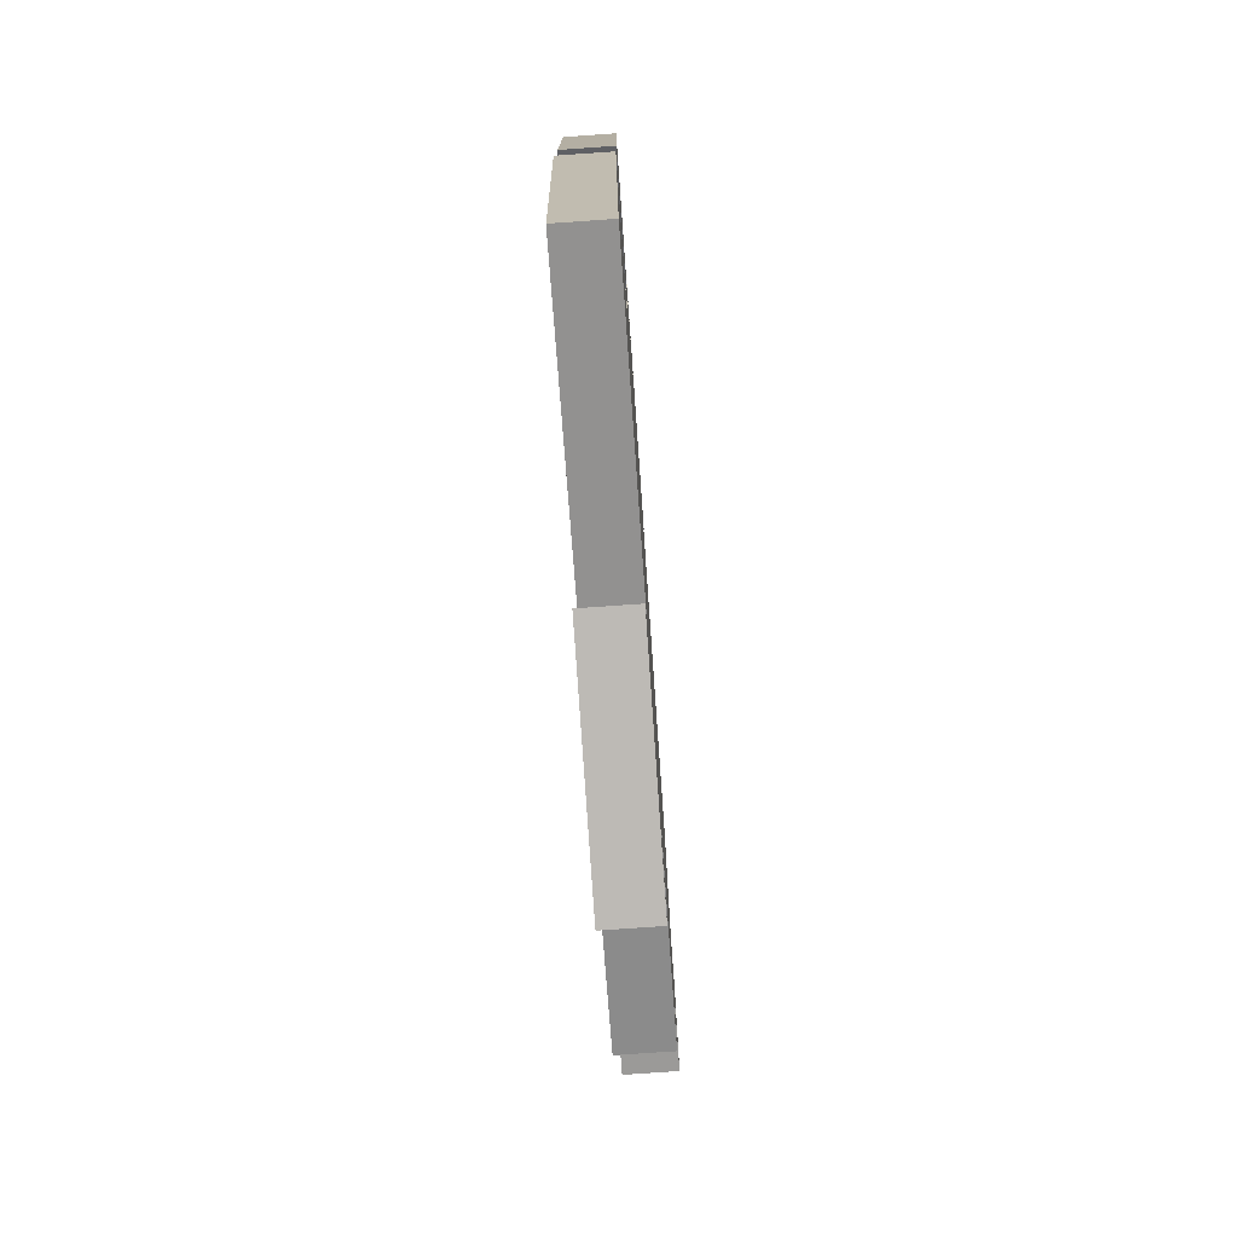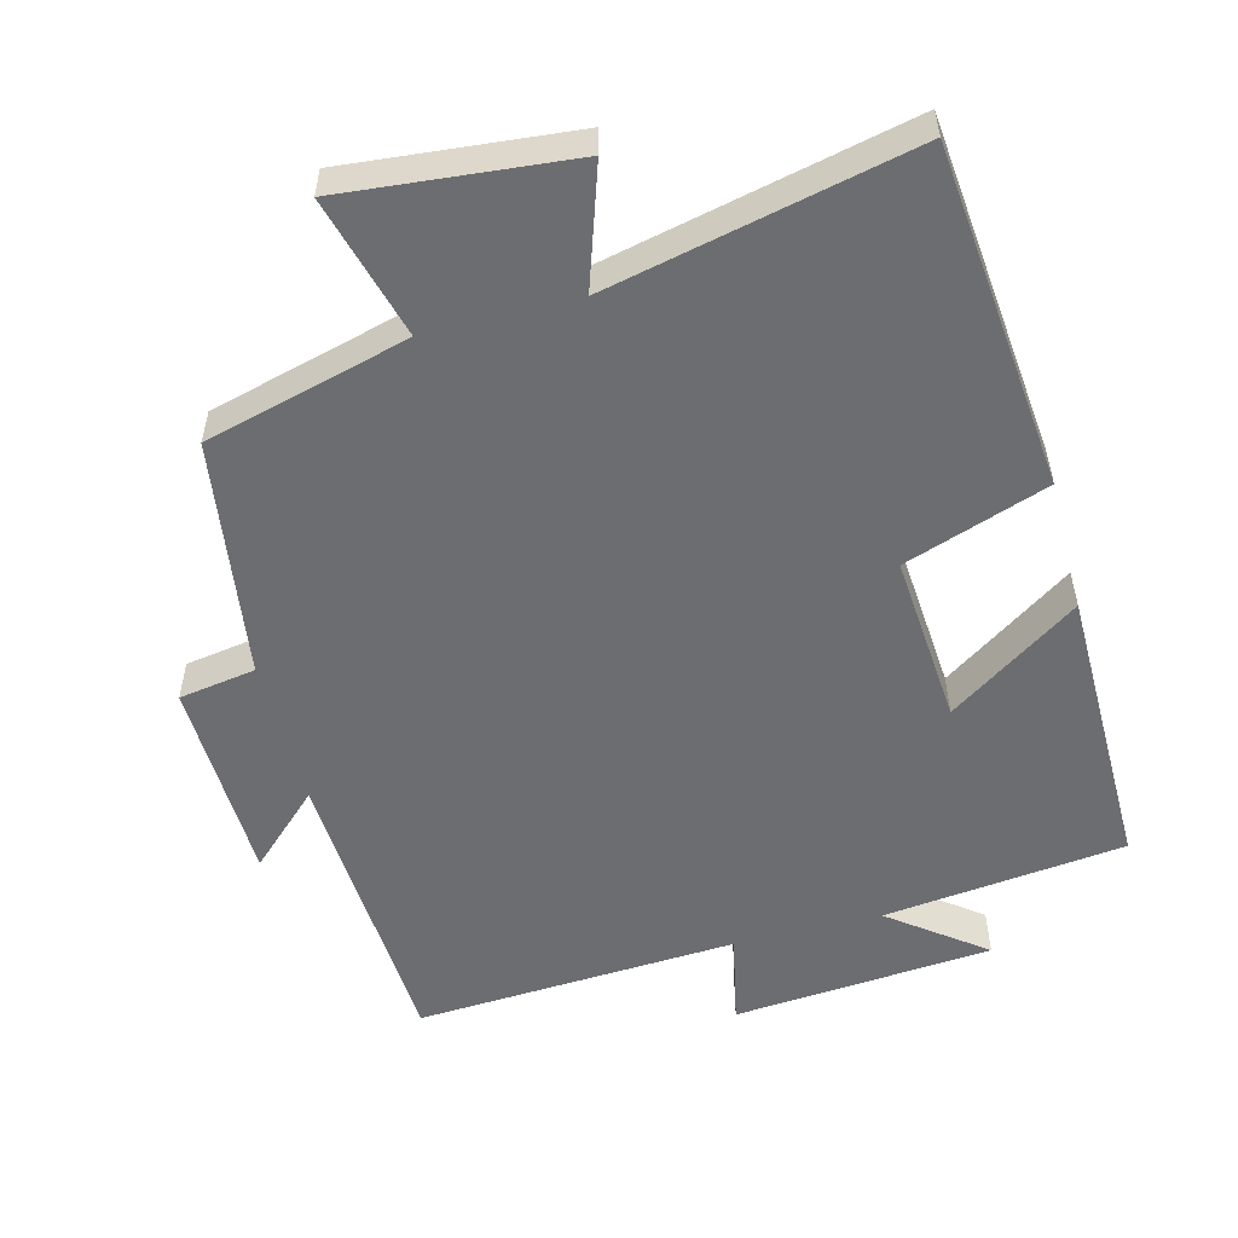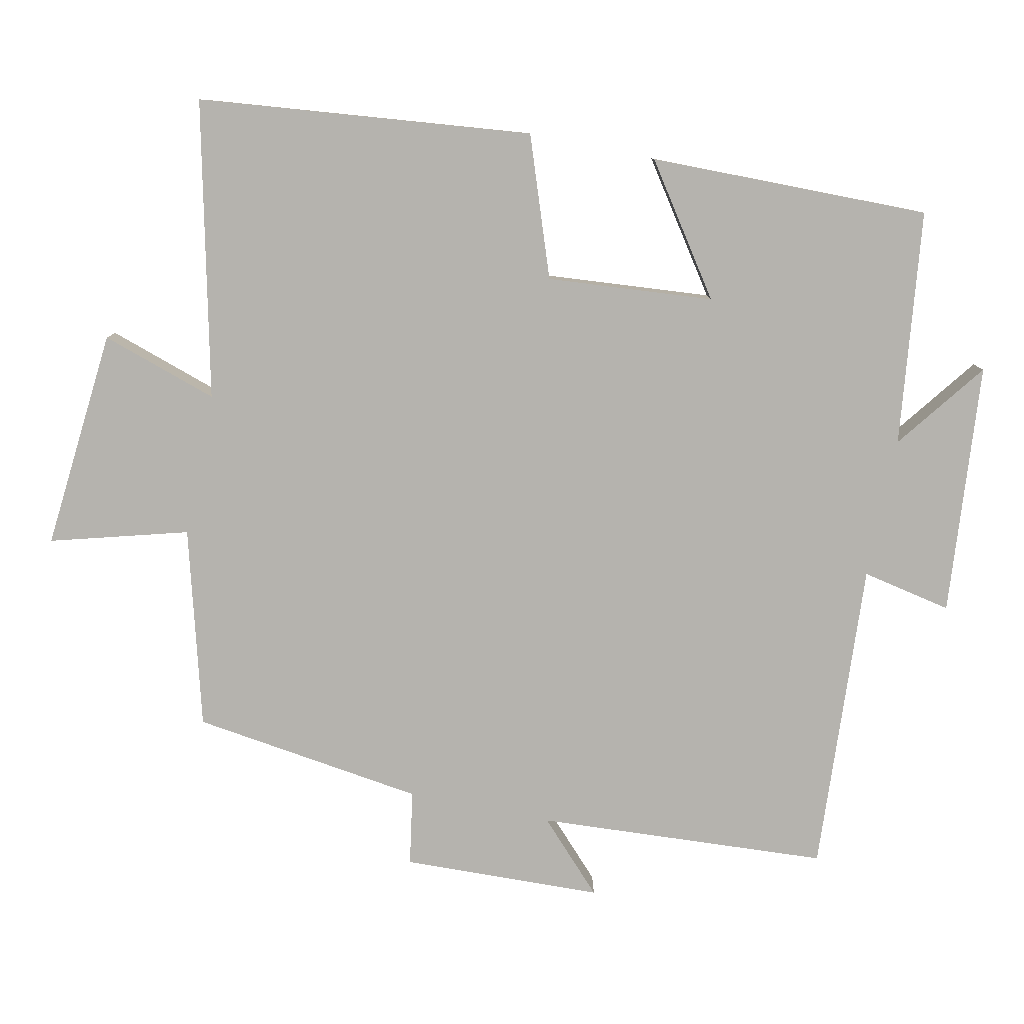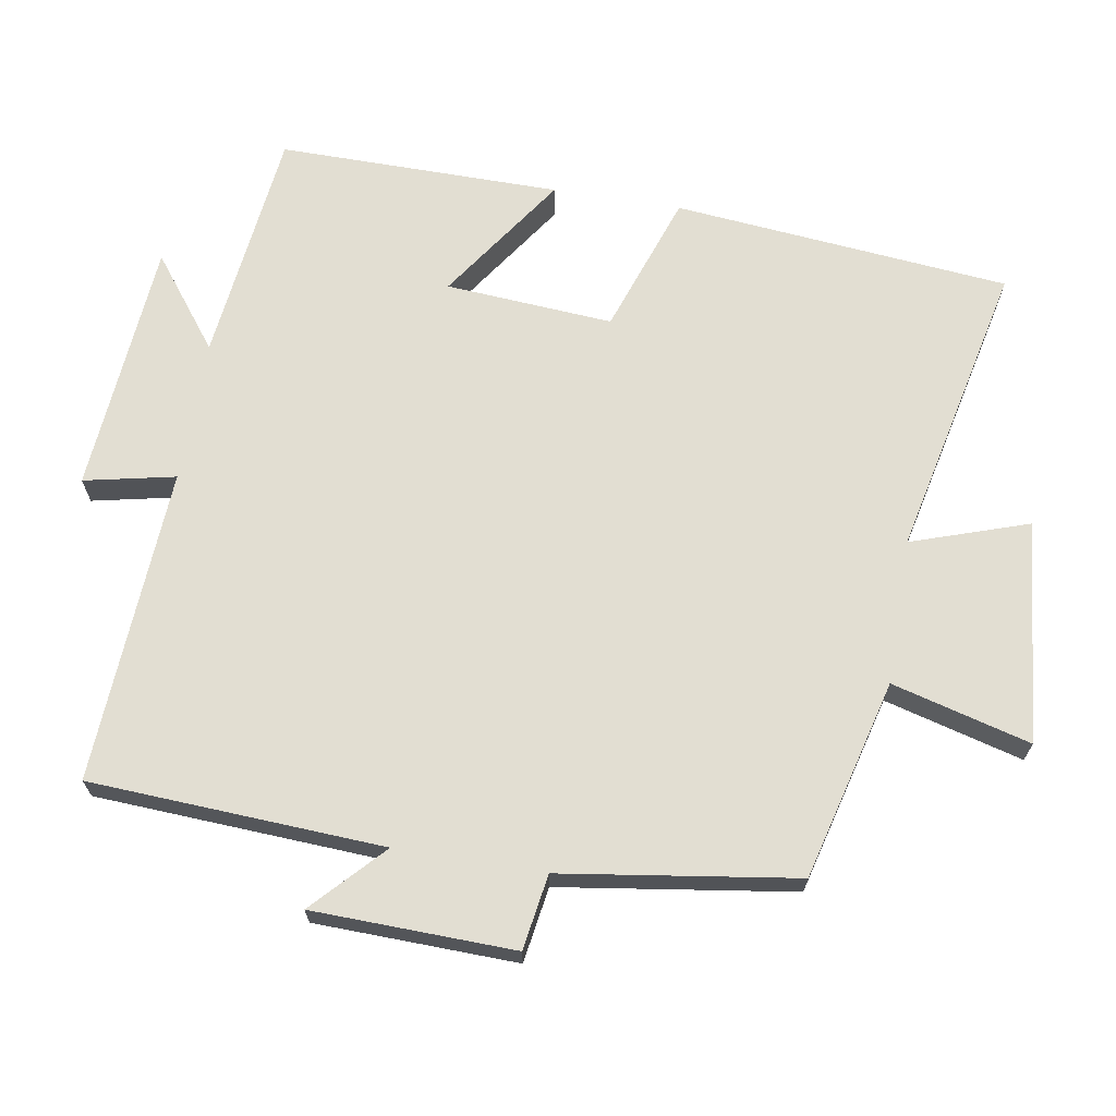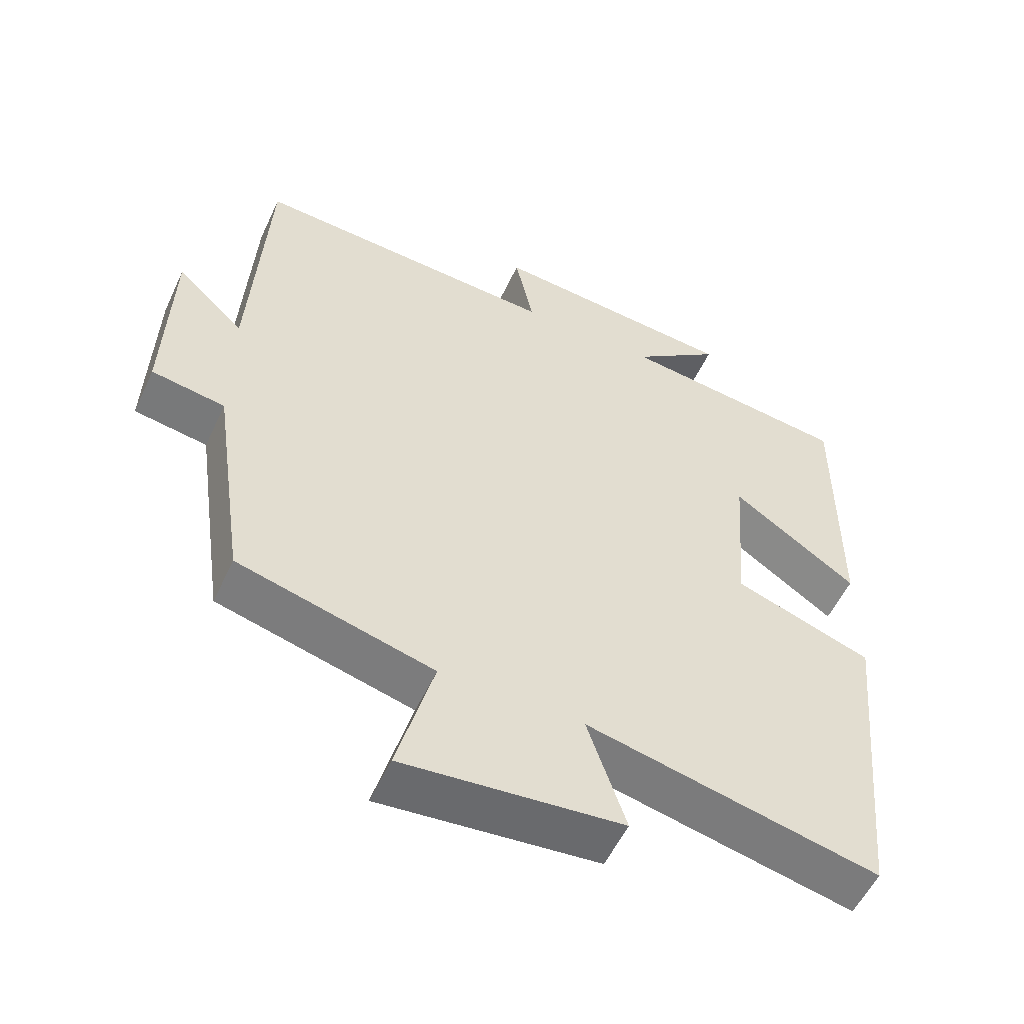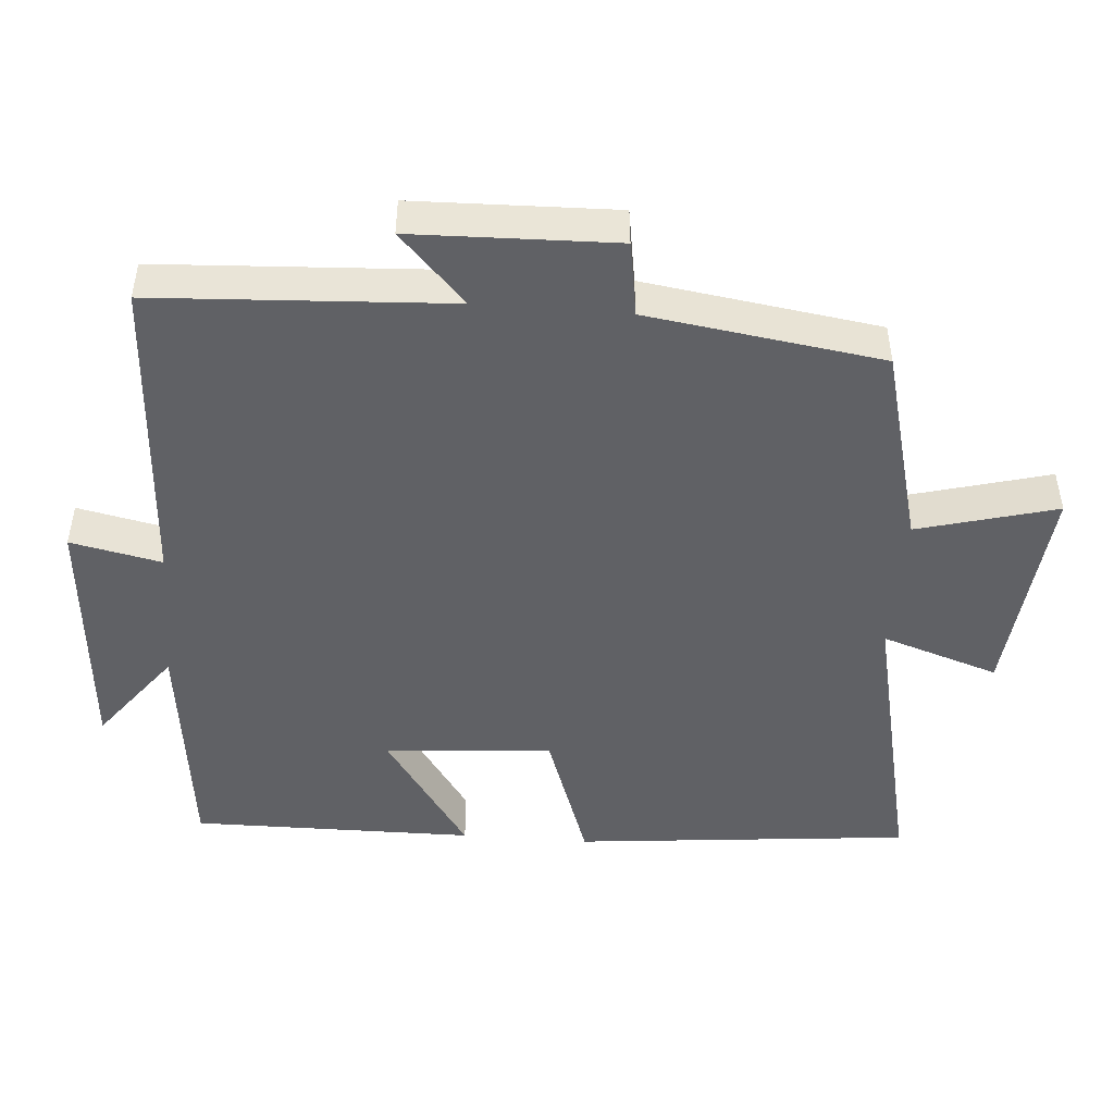
<metadata>
{"format":"obj","ext":"obj","renderer":"f3d","projection":"perspective","resolution":1024,"background":"white","views":[{"elev":-78.5,"azim":-86.0,"up":"+Z"},{"elev":-54.0,"azim":-165.4,"up":"+Y"},{"elev":-79.9,"azim":-101.5,"up":"+Y"},{"elev":67.8,"azim":99.4,"up":"+Y"},{"elev":-55.1,"azim":155.2,"up":"+Z"},{"elev":-47.2,"azim":85.5,"up":"+Y"}]}
</metadata>
<code>
v -0.453 0.07 -0.593
v -0.5 0.07 -0.119
v -0.302 0.07 -0.05
v -0.32 0.07 0.186
v -0.5 0.07 0.063
v -0.503 0.07 0.461
v -0.17 0.07 0.5
v -0.299 0.07 0.598
v 0.059 0.07 0.628
v 0.032 0.07 0.5
v 0.477 0.07 0.526
v 0.5 0.07 0.112
v 0.598 0.07 0.205
v 0.606 0.07 -0.079
v 0.5 0.07 -0.096
v 0.452 0.07 -0.426
v 0.171 0.07 -0.5
v 0.224 0.07 -0.695
v -0.09 0.07 -0.665
v -0.035 0.07 -0.5
v -0.453 0 -0.593
v -0.5 0 -0.119
v -0.302 0 -0.05
v -0.32 0 0.186
v -0.5 0 0.063
v -0.503 0 0.461
v -0.17 0 0.5
v -0.299 0 0.598
v 0.059 0 0.628
v 0.032 0 0.5
v 0.477 0 0.526
v 0.5 0 0.112
v 0.598 0 0.205
v 0.606 0 -0.079
v 0.5 0 -0.096
v 0.452 0 -0.426
v 0.171 0 -0.5
v 0.224 0 -0.695
v -0.09 0 -0.665
v -0.035 0 -0.5
f 17 18 19 20
f 15 16 17 20
f 1 2 3
f 20 1 3
f 15 20 3
f 12 13 14 15
f 15 3 4
f 12 15 4
f 11 12 4
f 10 11 4
f 7 8 9 10
f 6 7 10
f 5 6 10
f 4 5 10
f 40 39 38 37
f 40 37 36 35
f 23 22 21
f 23 21 40
f 23 40 35
f 35 34 33 32
f 24 23 35
f 24 35 32
f 24 32 31
f 24 31 30
f 30 29 28 27
f 30 27 26
f 30 26 25
f 30 25 24
f 1 21 22 2
f 2 22 23 3
f 3 23 24 4
f 4 24 25 5
f 5 25 26 6
f 6 26 27 7
f 7 27 28 8
f 8 28 29 9
f 9 29 30 10
f 10 30 31 11
f 11 31 32 12
f 12 32 33 13
f 13 33 34 14
f 14 34 35 15
f 15 35 36 16
f 16 36 37 17
f 17 37 38 18
f 18 38 39 19
f 19 39 40 20
f 20 40 21 1

</code>
